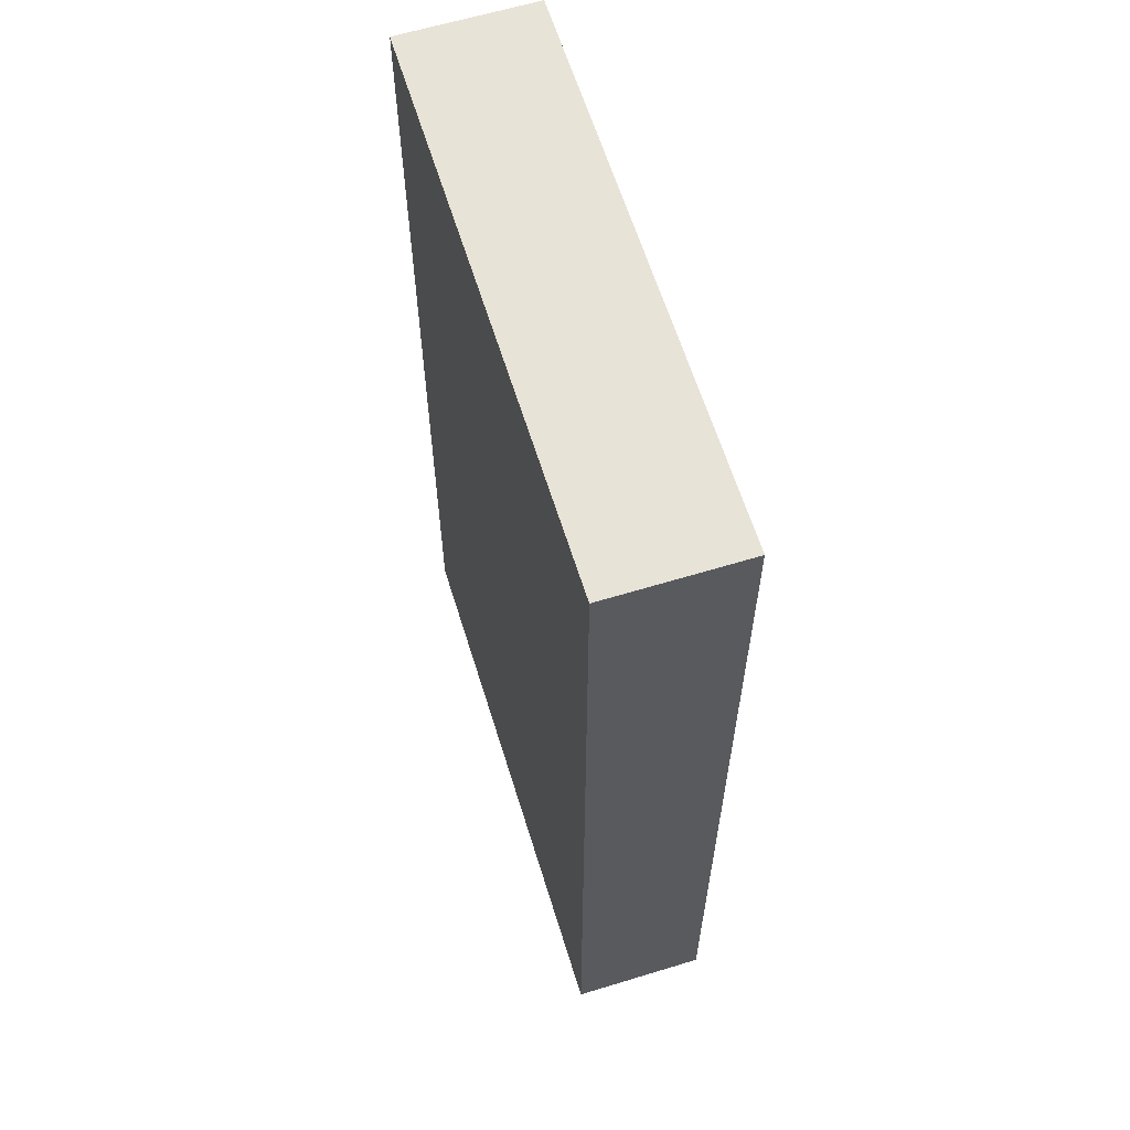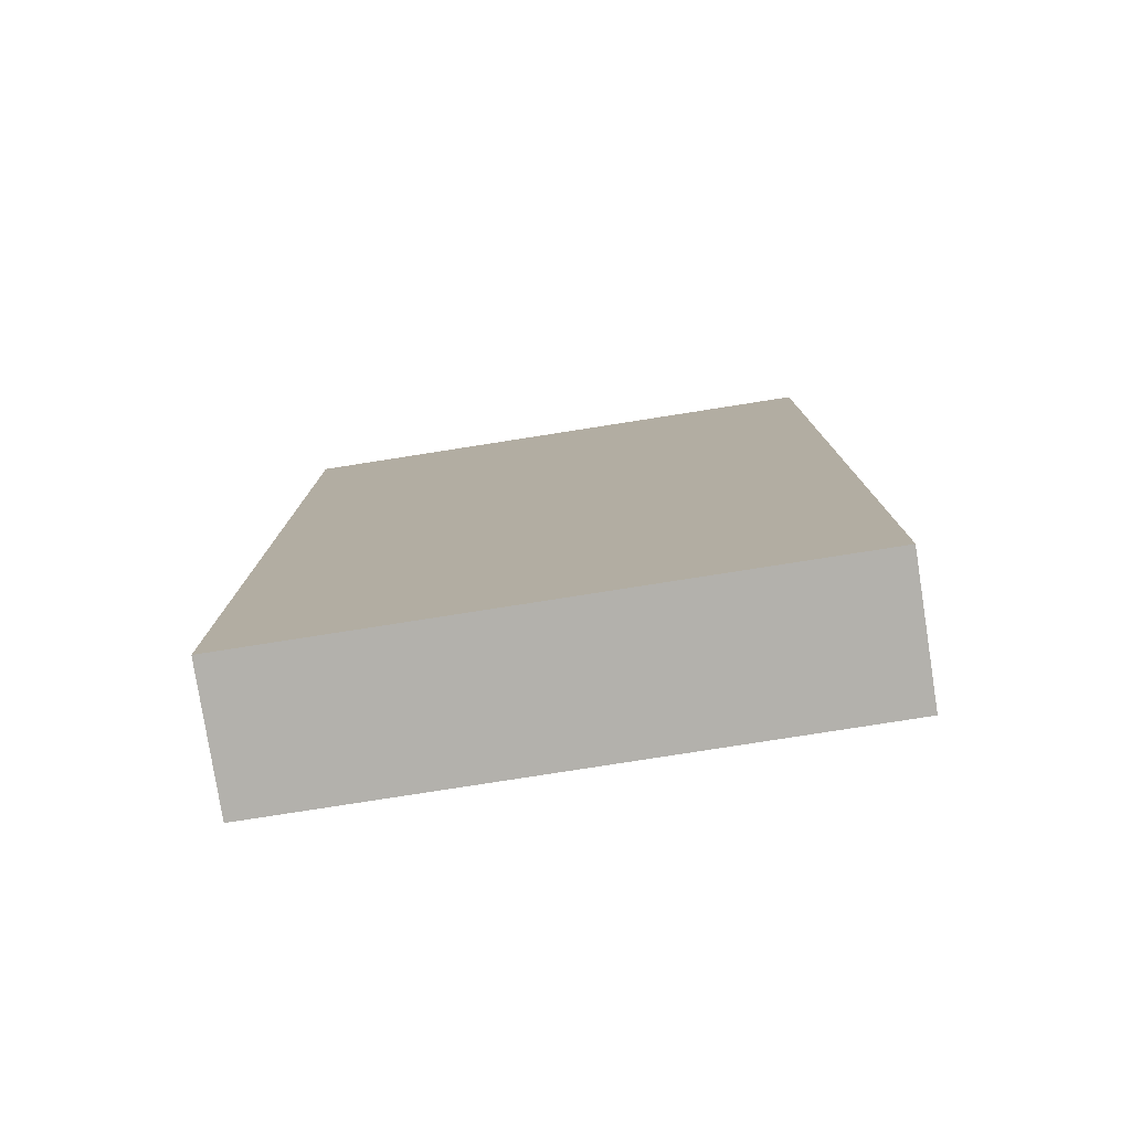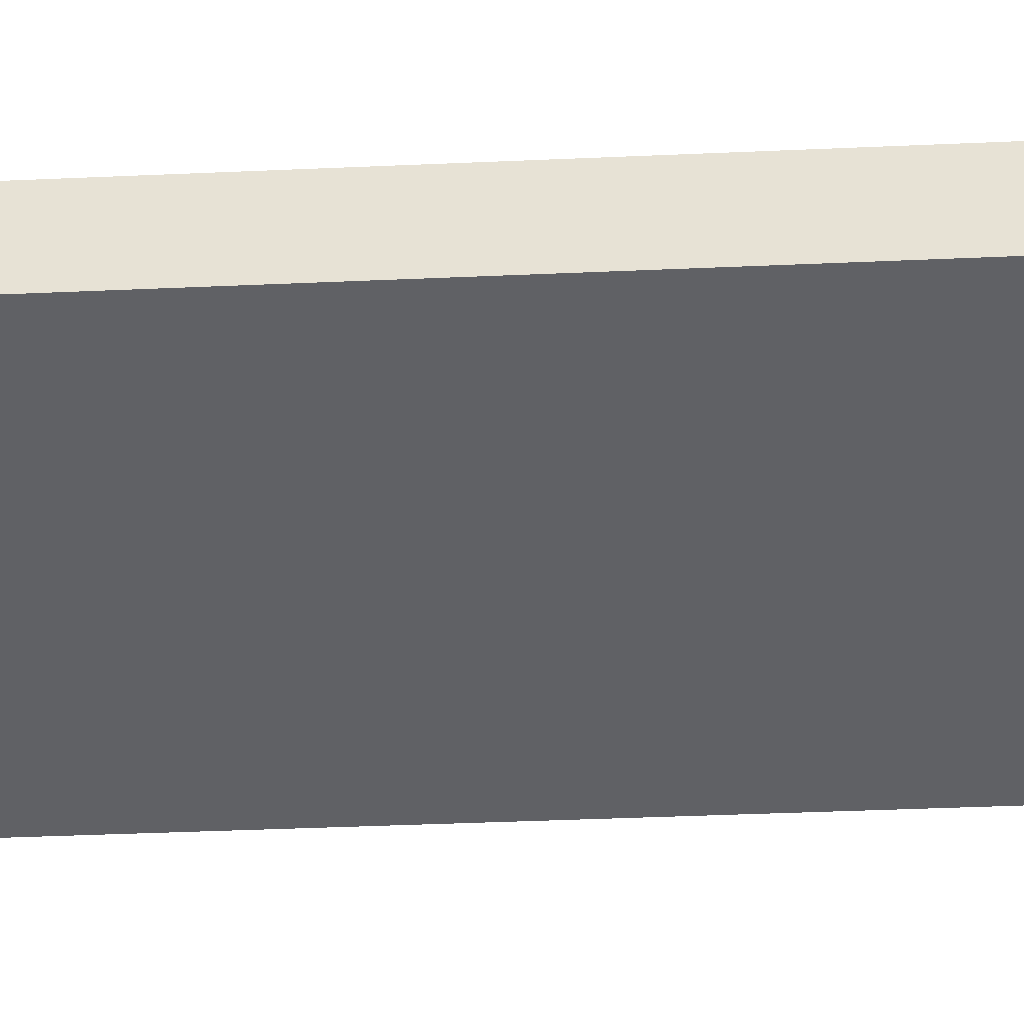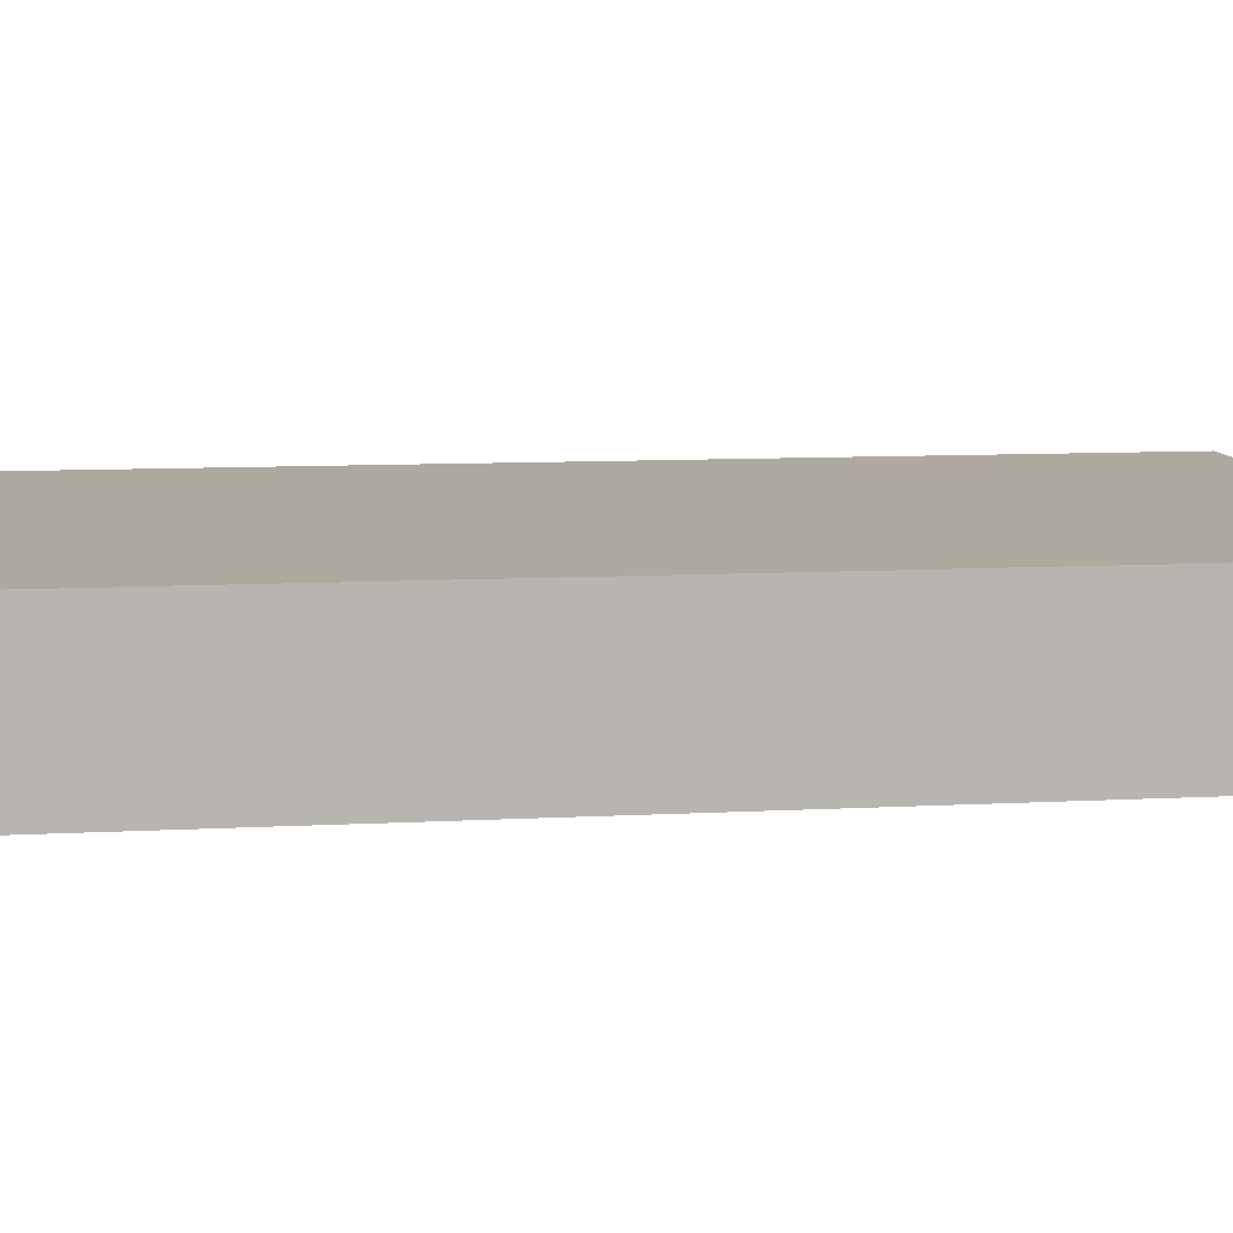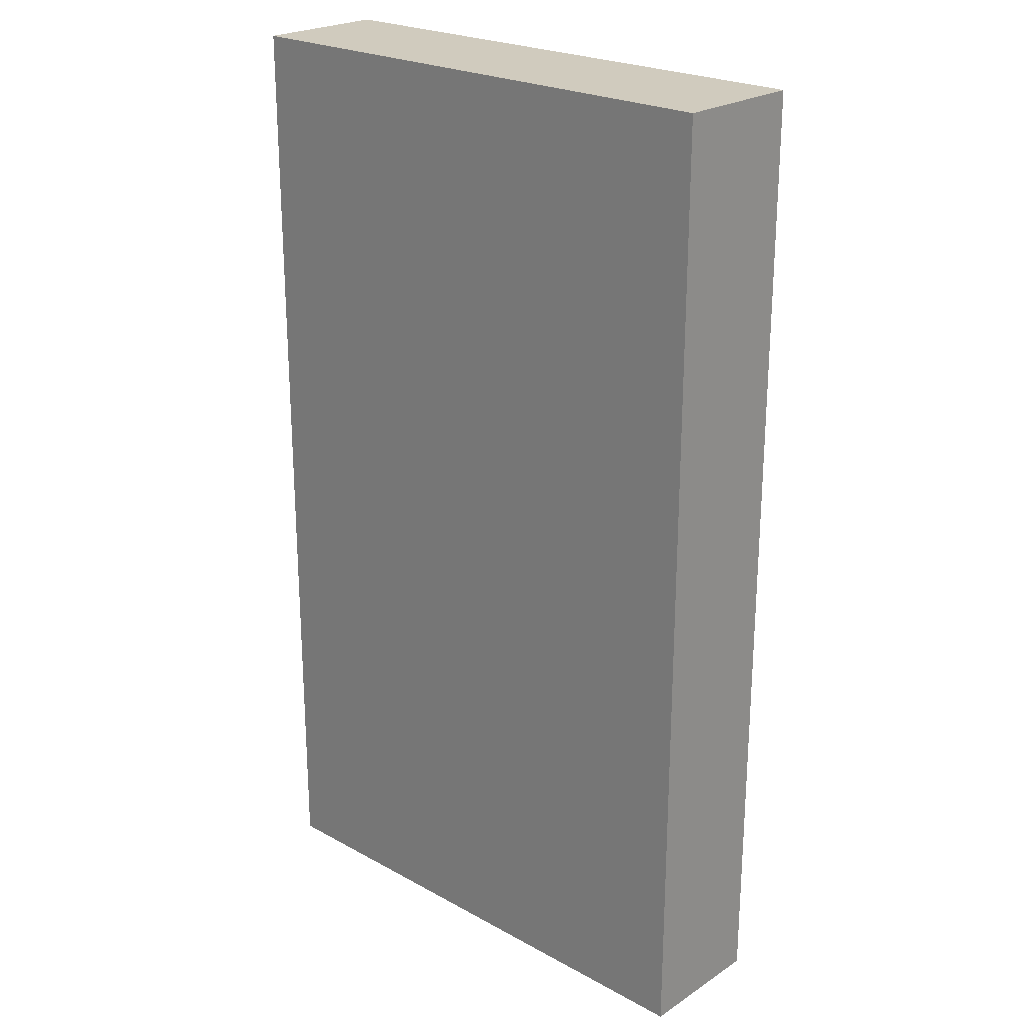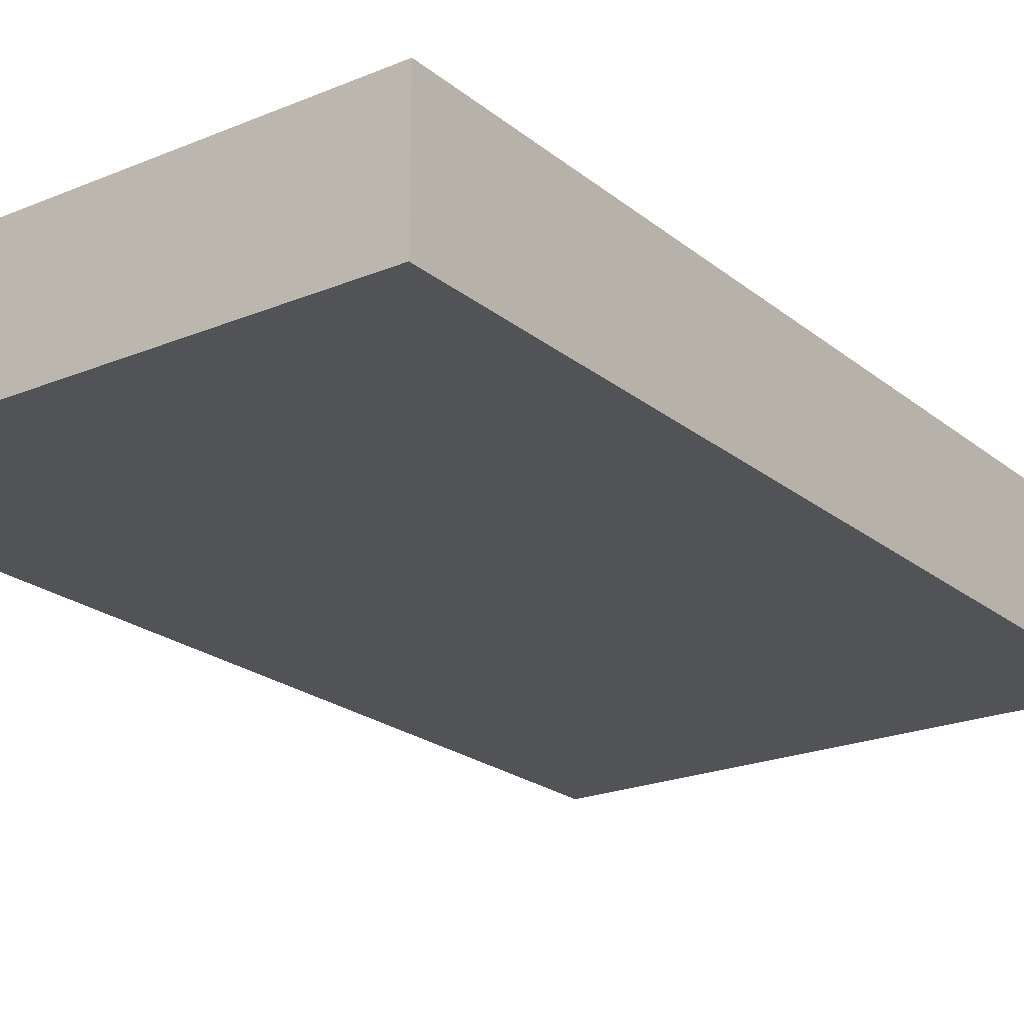
<metadata>
{"format":"obj","ext":"obj","renderer":"f3d","projection":"perspective","resolution":1024,"background":"white","views":[{"elev":62.3,"azim":72.8,"up":"+Z"},{"elev":-79.1,"azim":-171.1,"up":"+Z"},{"elev":-48.0,"azim":-87.3,"up":"+Y"},{"elev":9.1,"azim":81.6,"up":"+Y"},{"elev":23.4,"azim":-137.3,"up":"+Z"},{"elev":-21.9,"azim":36.0,"up":"+Y"}]}
</metadata>
<code>
o Cube
v 2.325 0.5647 -4.044
v 2.325 -0.5647 -4.044
v 2.325 0.5647 4.044
v 2.325 -0.5647 4.044
v -2.325 0.5647 -4.044
v -2.325 -0.5647 -4.044
v -2.325 0.5647 4.044
v -2.325 -0.5647 4.044
f 1 5 7 3
f 4 3 7 8
f 8 7 5 6
f 6 2 4 8
f 2 1 3 4
f 6 5 1 2

</code>
